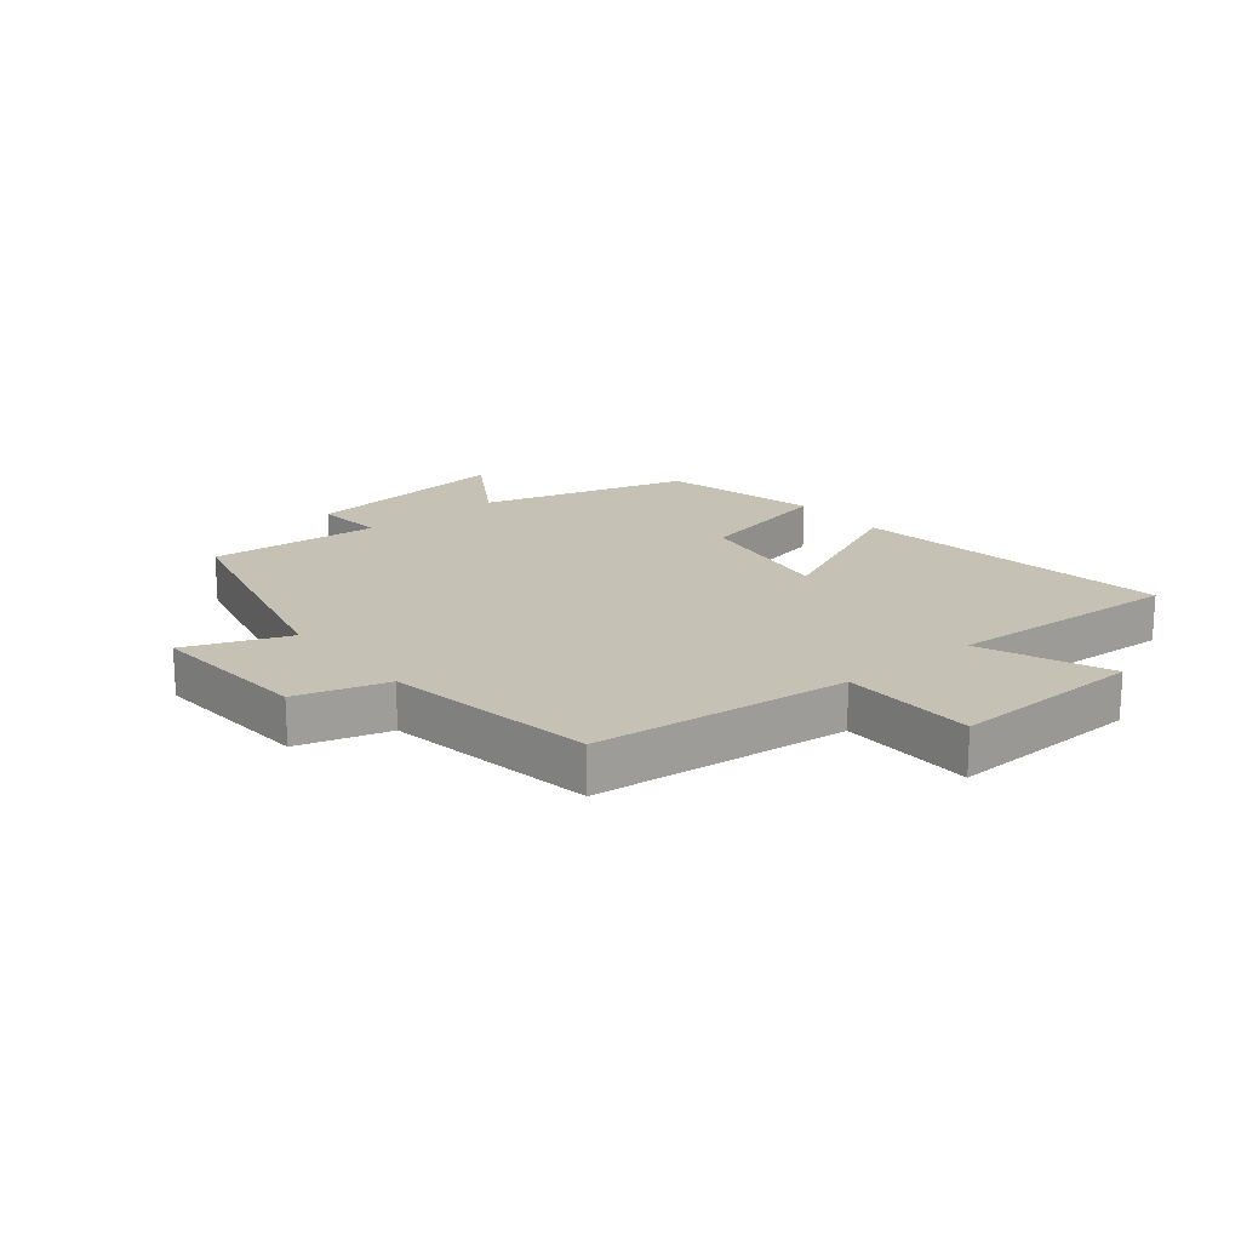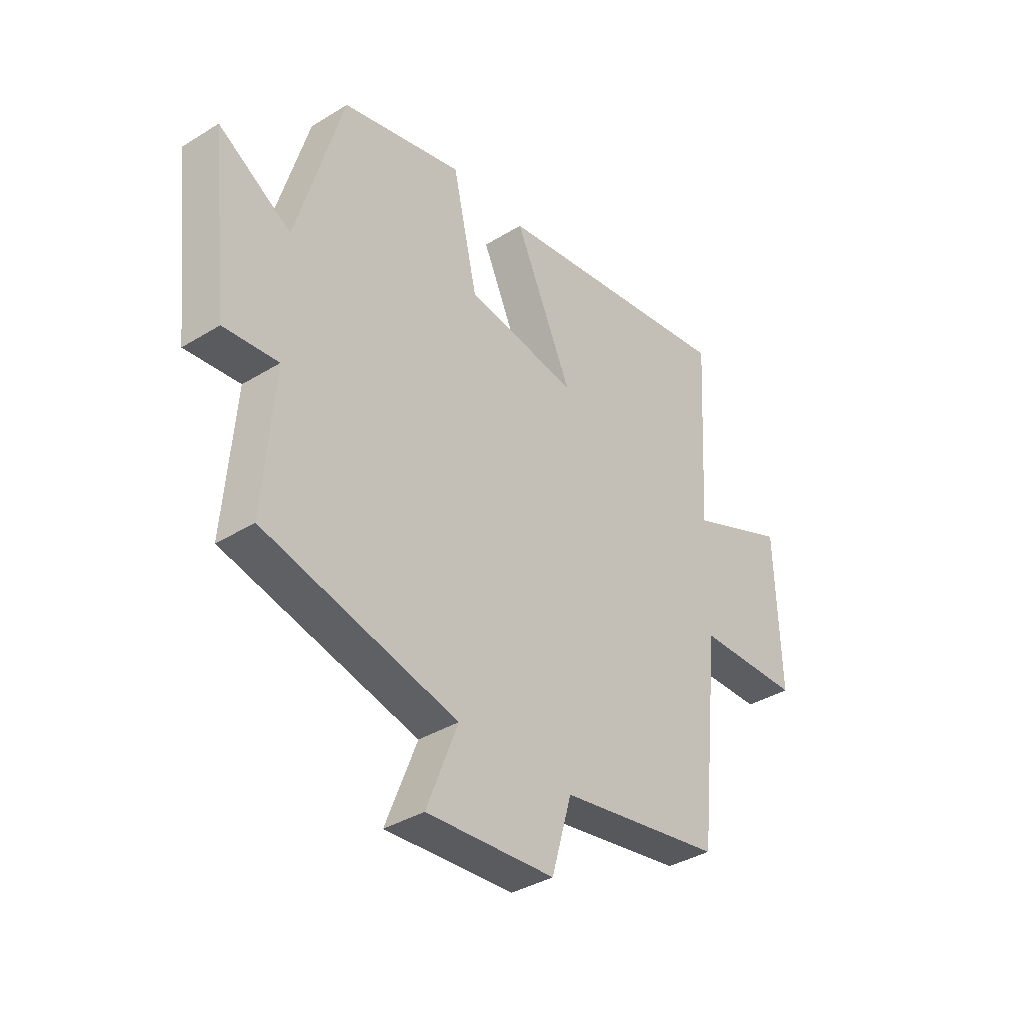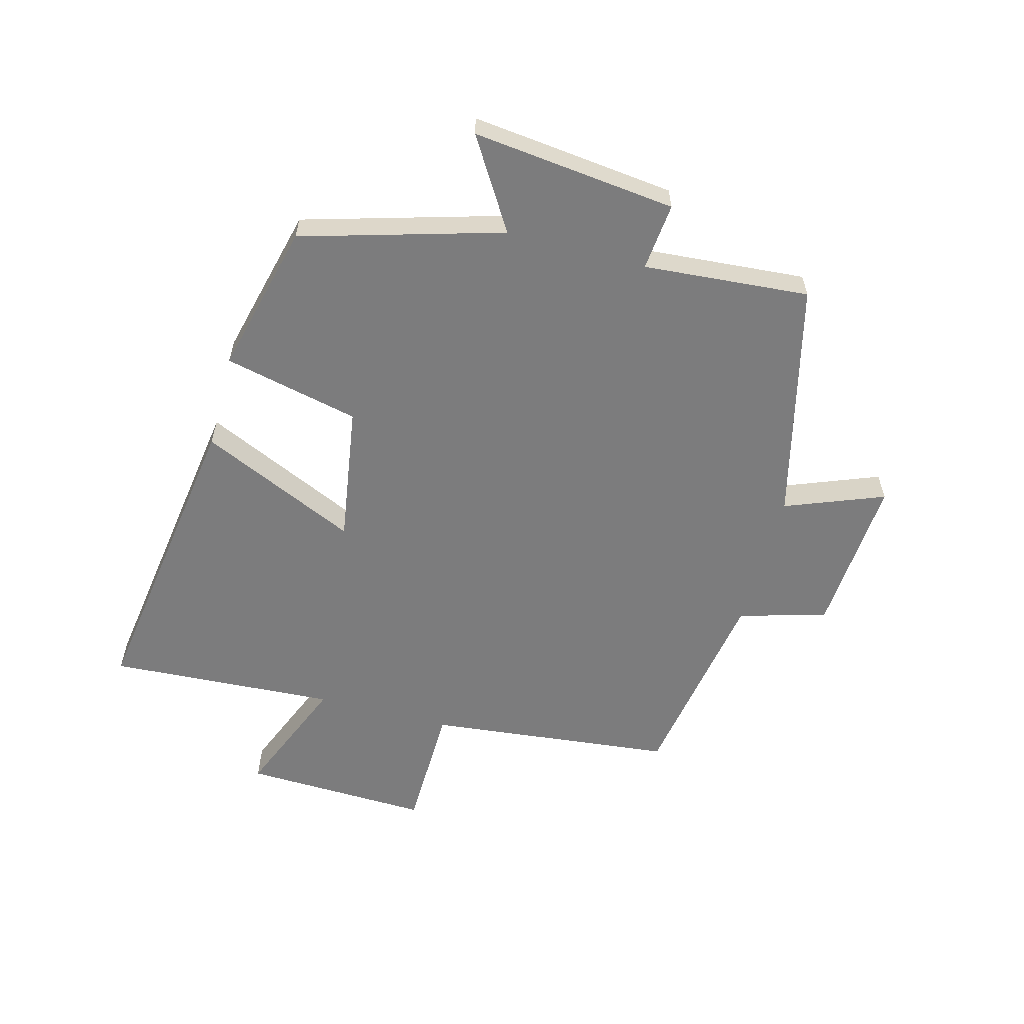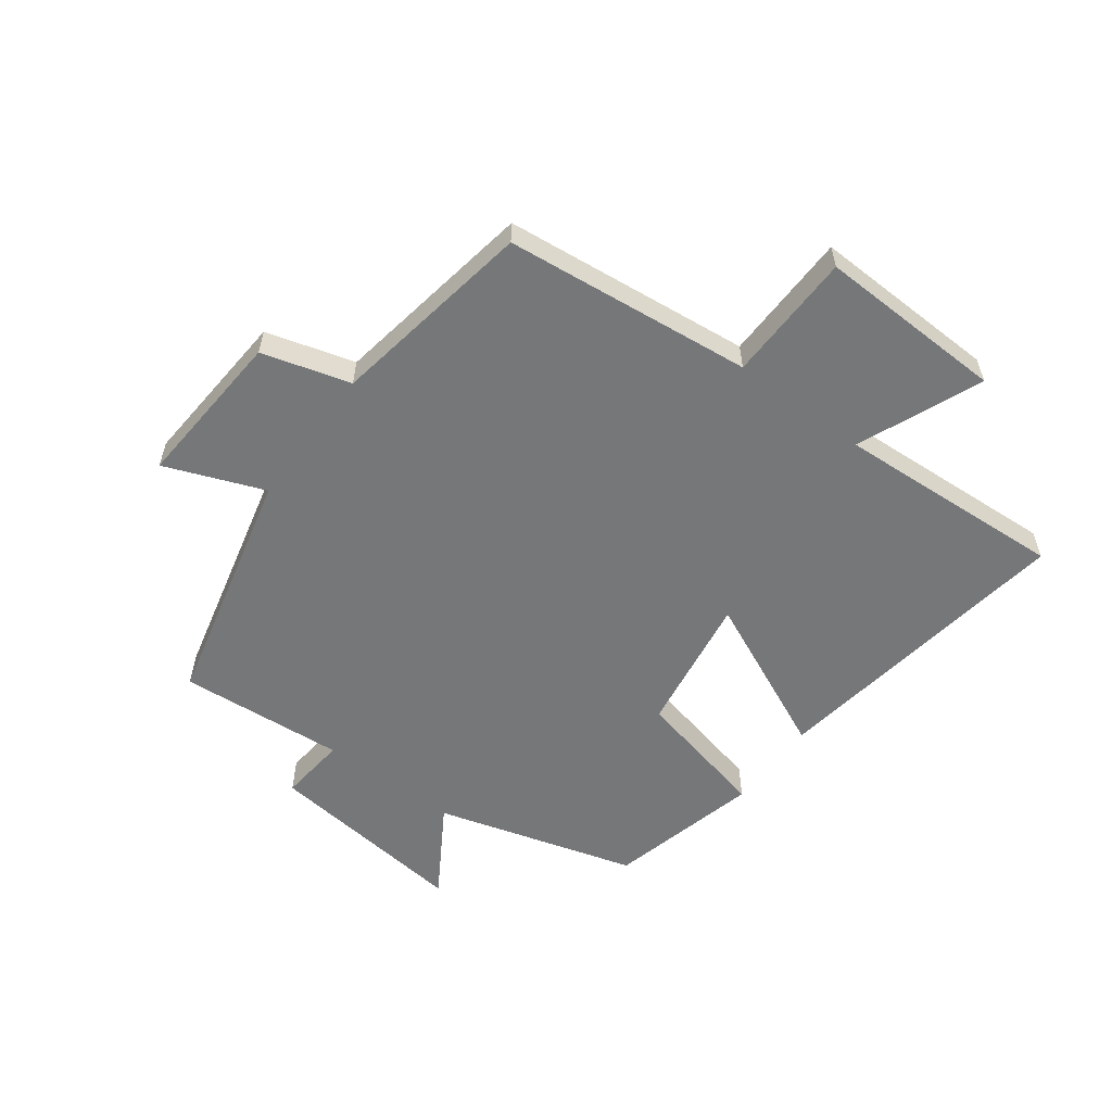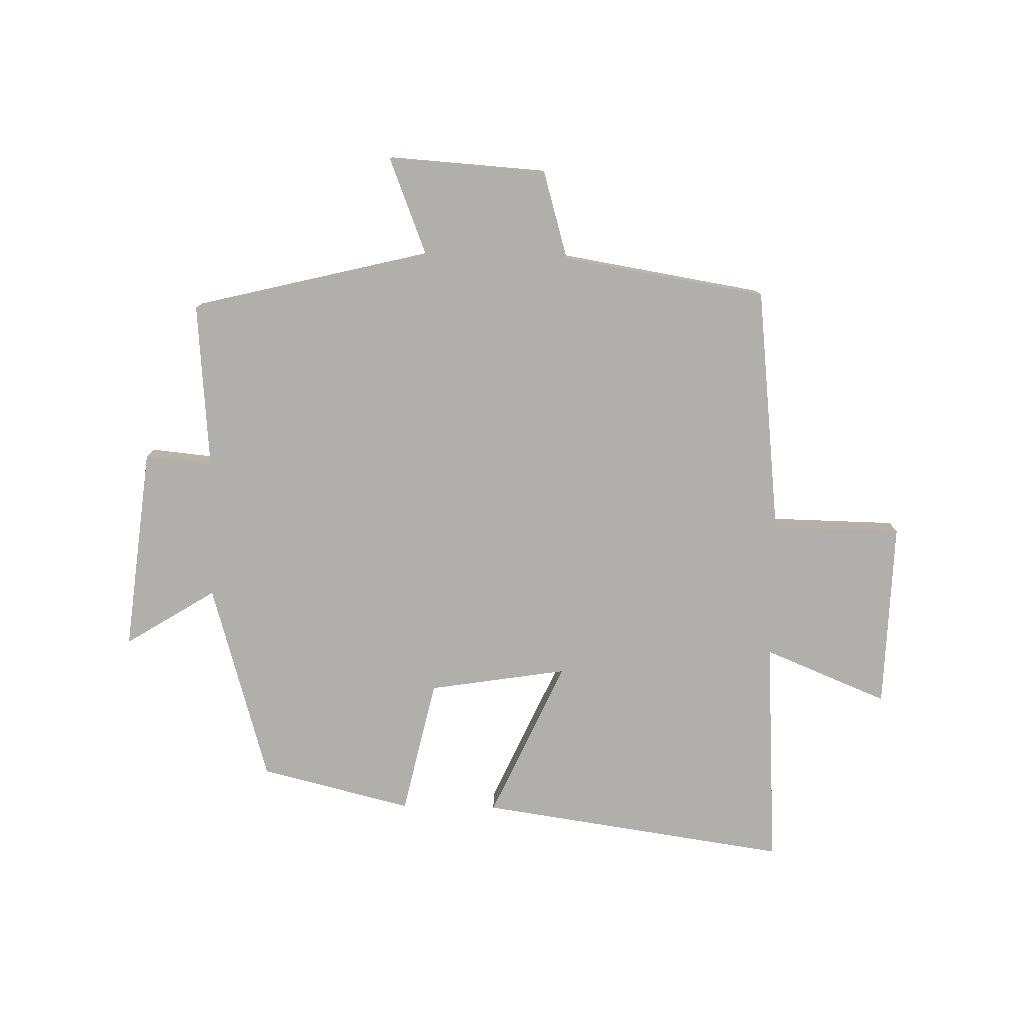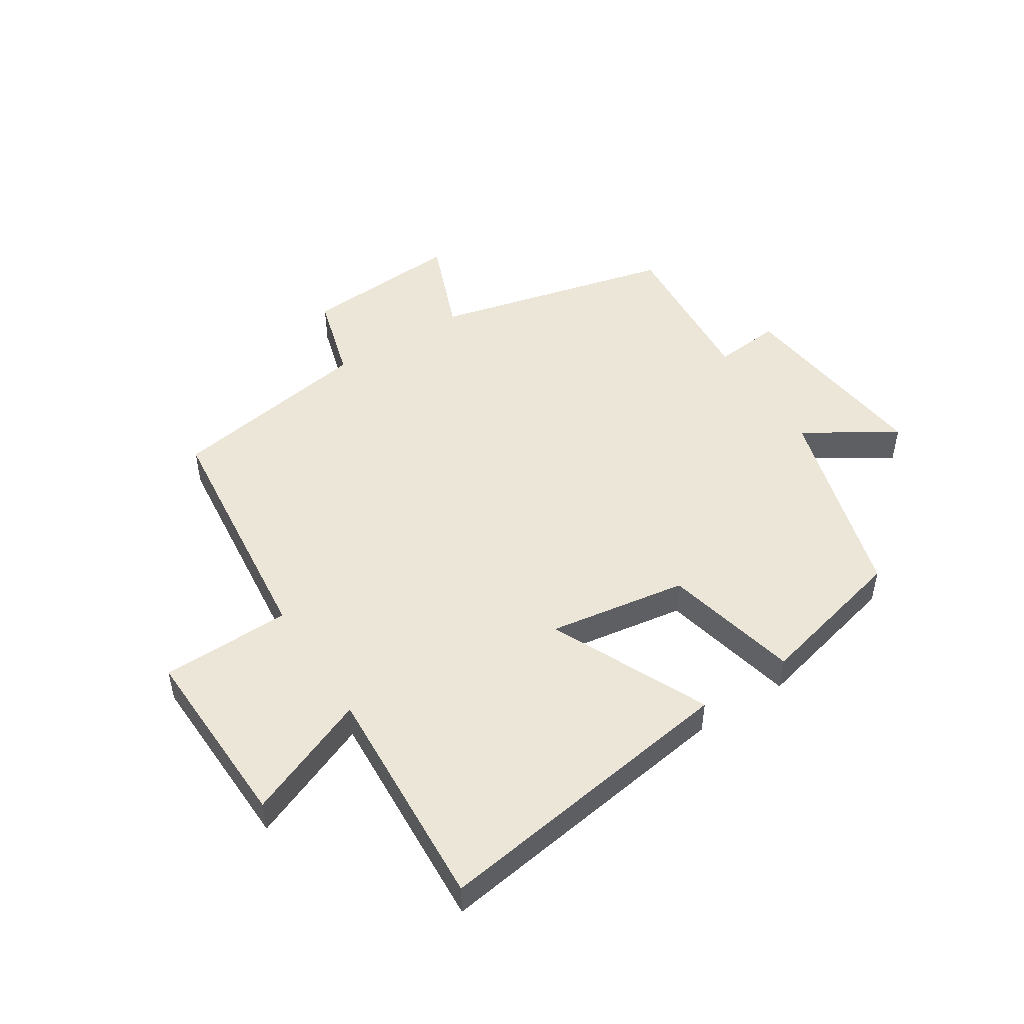
<metadata>
{"format":"obj","ext":"obj","renderer":"f3d","projection":"perspective","resolution":1024,"background":"white","views":[{"elev":18.8,"azim":-129.2,"up":"+Y"},{"elev":-36.9,"azim":128.6,"up":"+Z"},{"elev":-58.8,"azim":75.0,"up":"+Y"},{"elev":-57.1,"azim":-126.7,"up":"+Y"},{"elev":-78.3,"azim":178.9,"up":"+Y"},{"elev":49.1,"azim":-32.7,"up":"+Y"}]}
</metadata>
<code>
v 0.404 0.07 0.438
v 0.5 0.07 0.106
v 0.65 0.07 0.199
v 0.612 0.07 -0.139
v 0.5 0.07 -0.128
v 0.522 0.07 -0.403
v 0.124 0.07 -0.5
v 0.188 0.07 -0.664
v -0.076 0.07 -0.646
v -0.118 0.07 -0.5
v -0.456 0.07 -0.444
v -0.5 0.07 -0.034
v -0.715 0.07 -0.03
v -0.705 0.07 0.28
v -0.5 0.07 0.196
v -0.522 0.07 0.575
v -0.009 0.07 0.5
v -0.128 0.07 0.239
v 0.102 0.07 0.275
v 0.153 0.07 0.5
v 0.404 0 0.438
v 0.5 0 0.106
v 0.65 0 0.199
v 0.612 0 -0.139
v 0.5 0 -0.128
v 0.522 0 -0.403
v 0.124 0 -0.5
v 0.188 0 -0.664
v -0.076 0 -0.646
v -0.118 0 -0.5
v -0.456 0 -0.444
v -0.5 0 -0.034
v -0.715 0 -0.03
v -0.705 0 0.28
v -0.5 0 0.196
v -0.522 0 0.575
v -0.009 0 0.5
v -0.128 0 0.239
v 0.102 0 0.275
v 0.153 0 0.5
f 19 20 1 2
f 18 19 2
f 15 16 17 18
f 15 18 2
f 12 13 14 15
f 10 11 12 15
f 10 15 2
f 7 8 9 10
f 5 6 7 10
f 5 10 2 3
f 3 4 5
f 22 21 40 39
f 22 39 38
f 38 37 36 35
f 22 38 35
f 35 34 33 32
f 35 32 31 30
f 22 35 30
f 30 29 28 27
f 30 27 26 25
f 23 22 30 25
f 25 24 23
f 1 21 22 2
f 2 22 23 3
f 3 23 24 4
f 4 24 25 5
f 5 25 26 6
f 6 26 27 7
f 7 27 28 8
f 8 28 29 9
f 9 29 30 10
f 10 30 31 11
f 11 31 32 12
f 12 32 33 13
f 13 33 34 14
f 14 34 35 15
f 15 35 36 16
f 16 36 37 17
f 17 37 38 18
f 18 38 39 19
f 19 39 40 20
f 20 40 21 1

</code>
